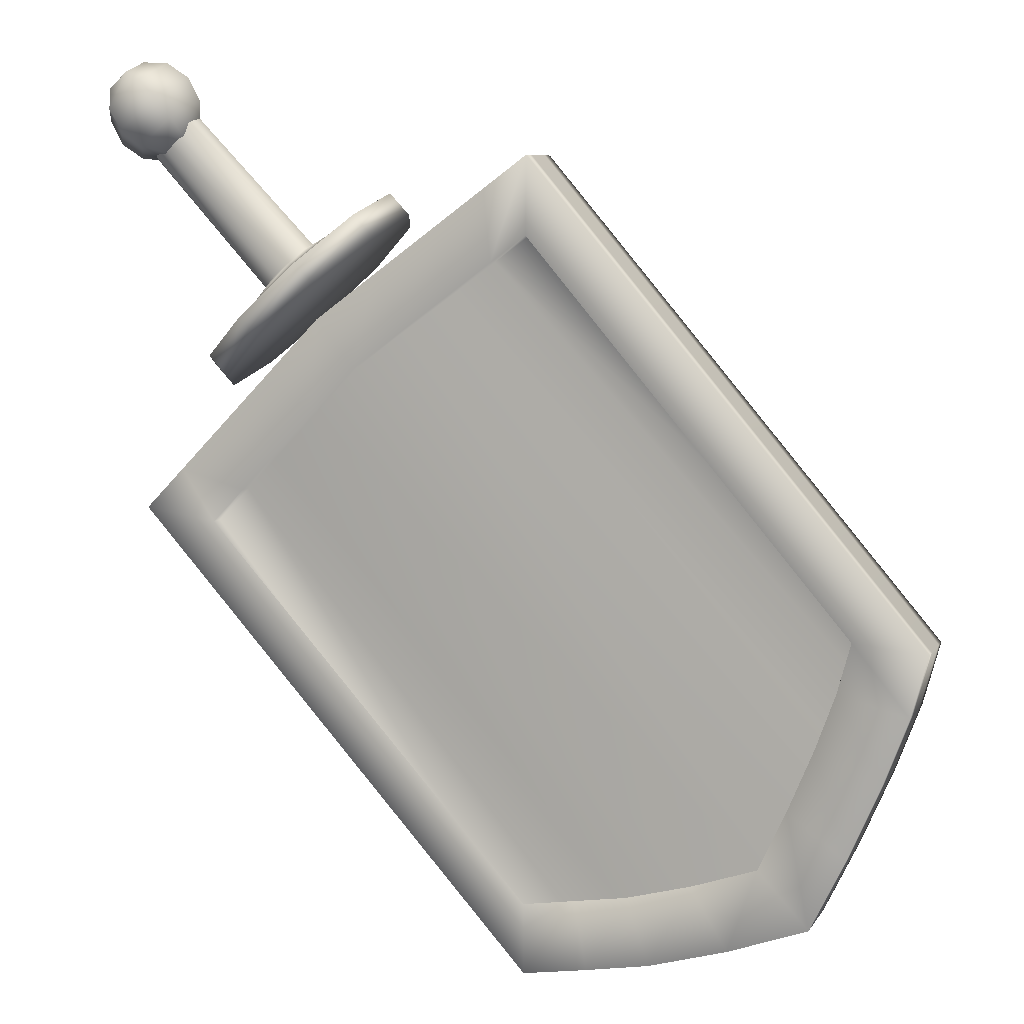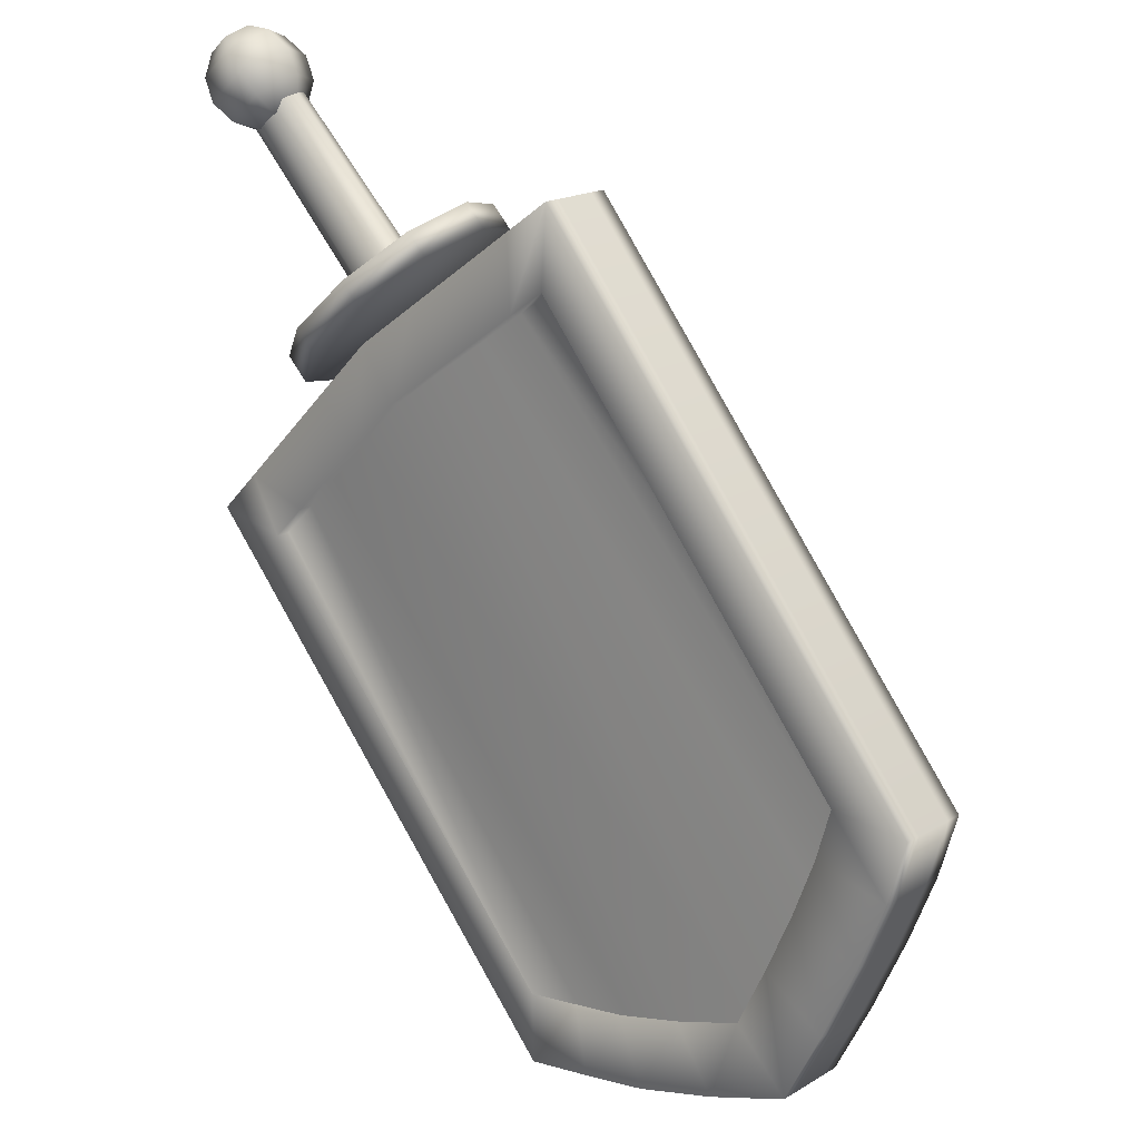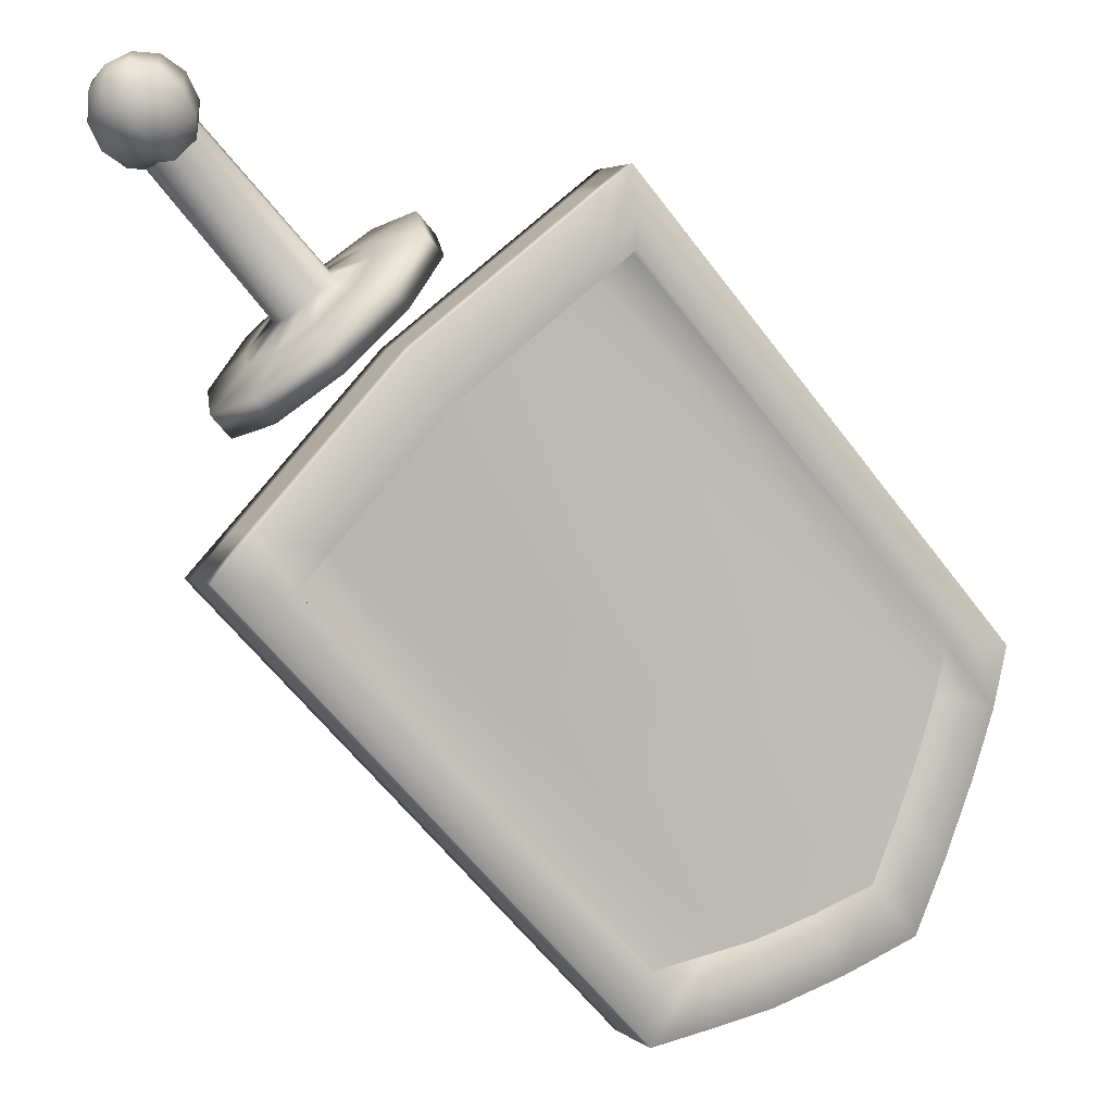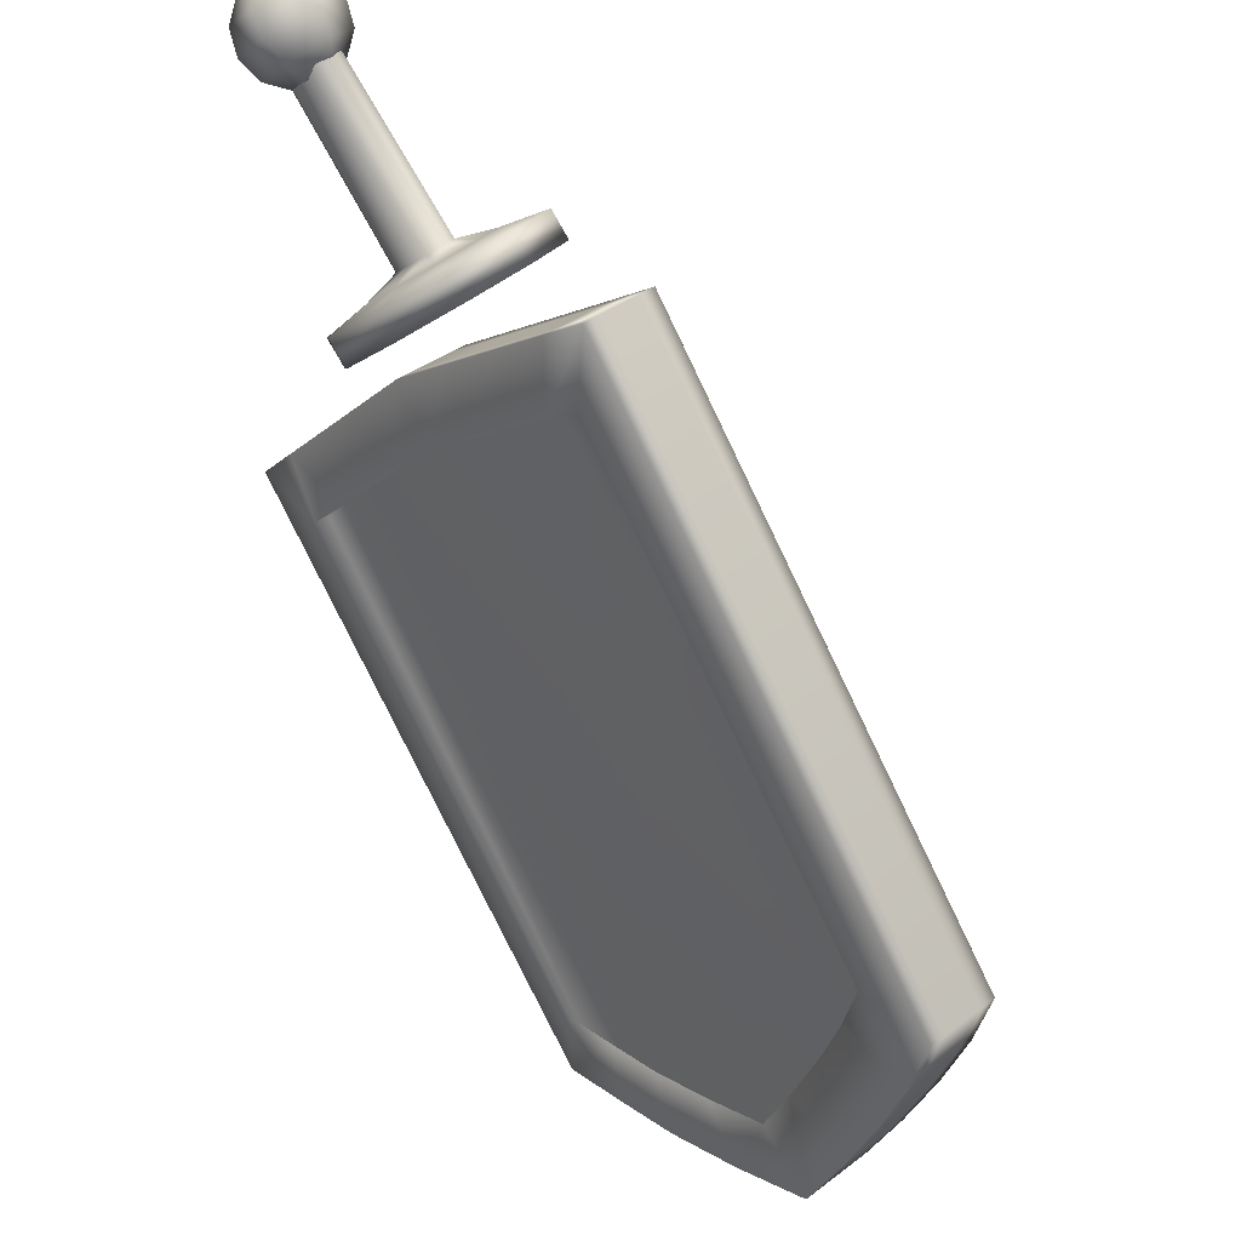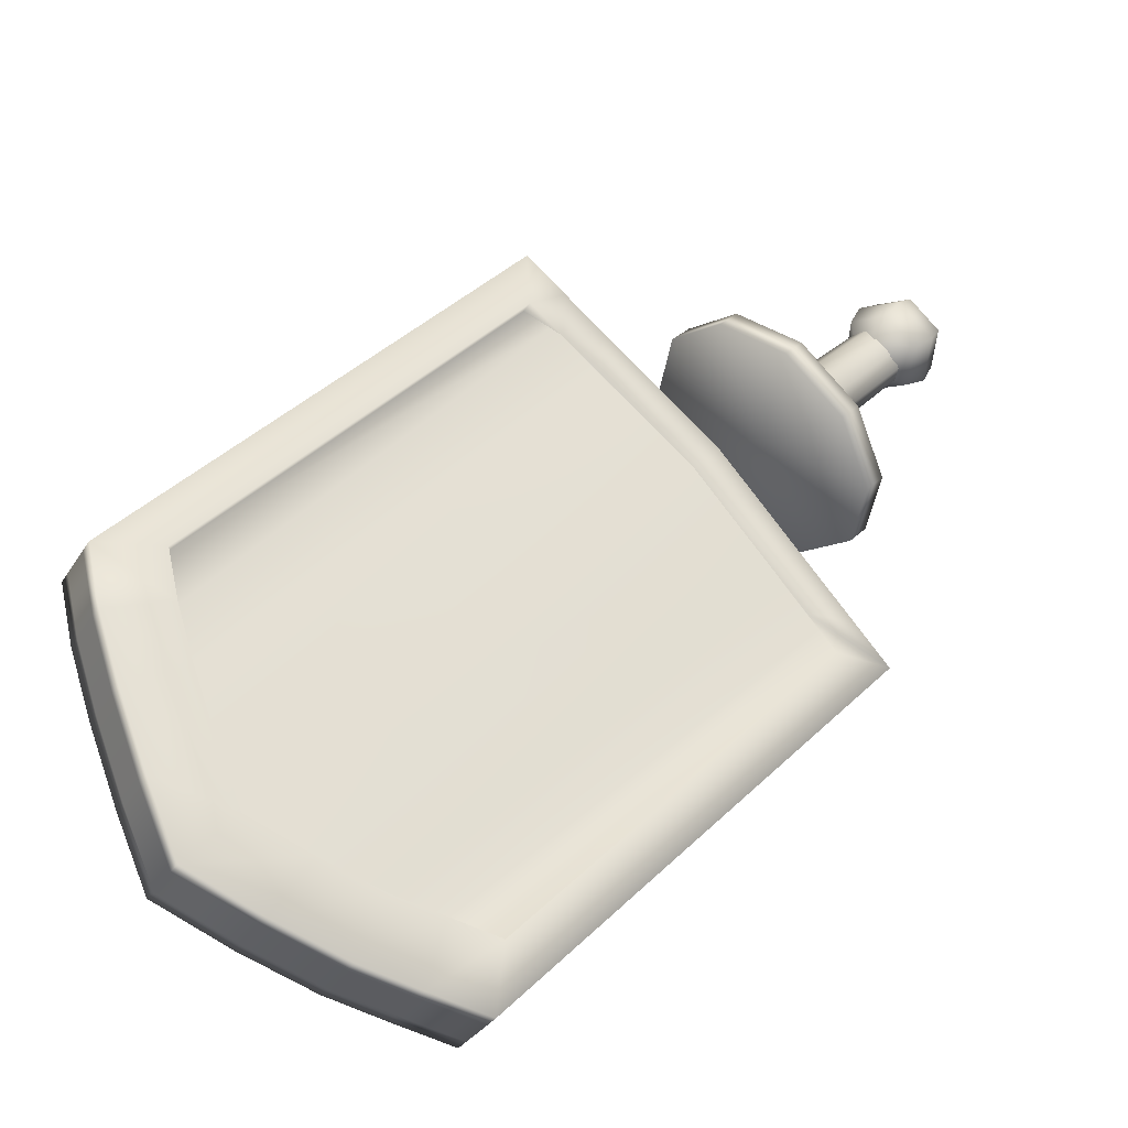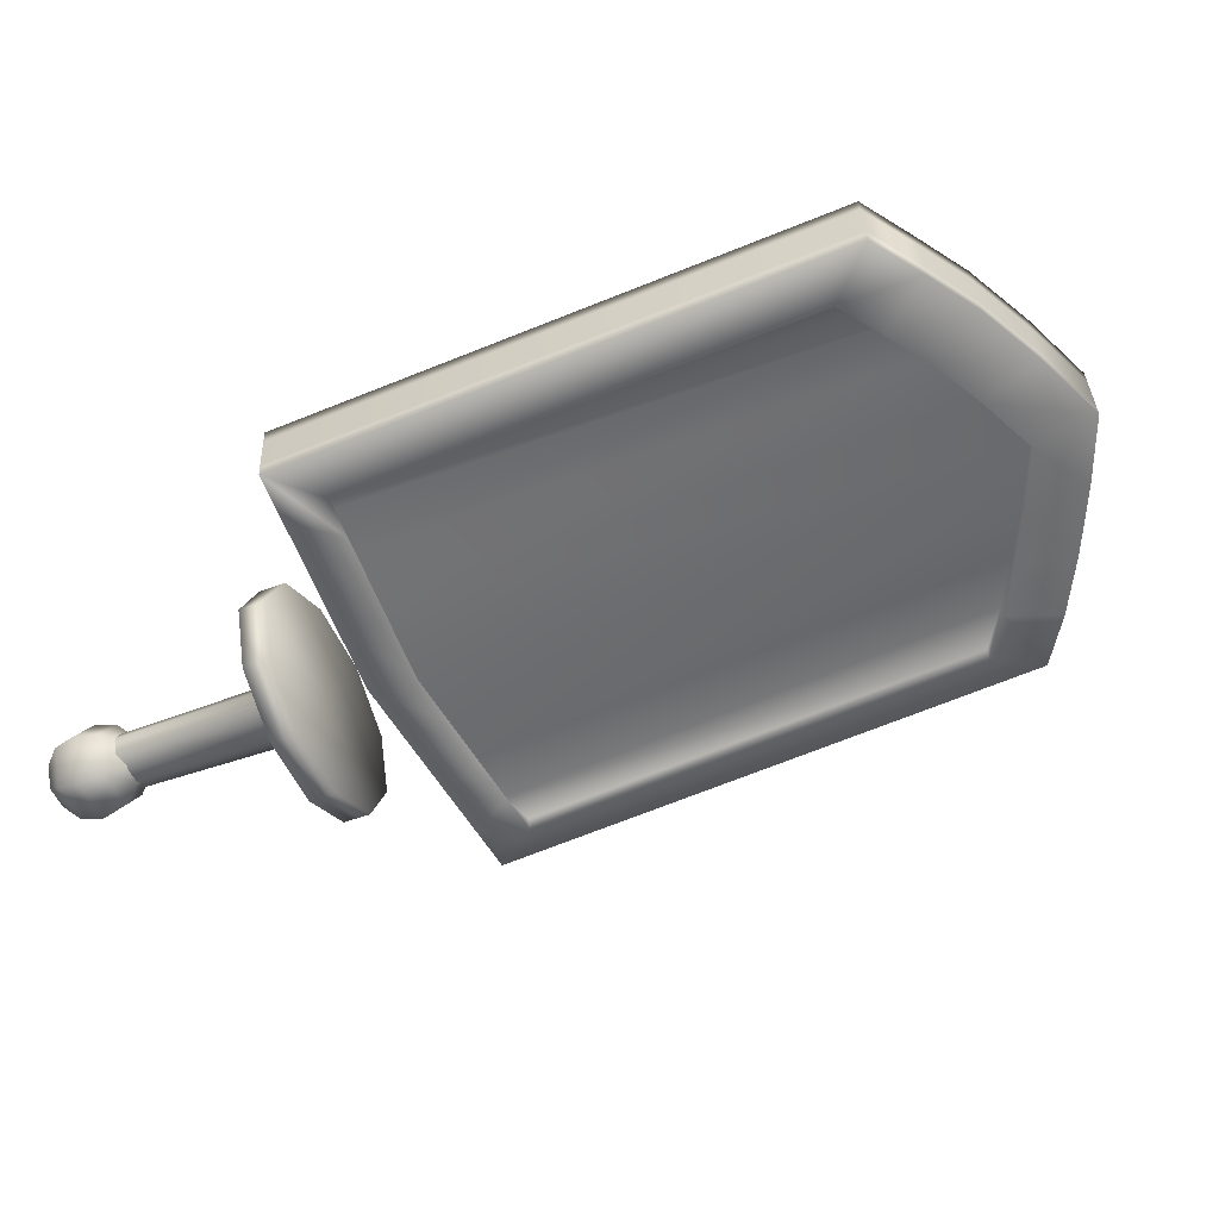
<metadata>
{"format":"obj","ext":"obj","renderer":"f3d","projection":"perspective","resolution":1024,"background":"white","views":[{"elev":9.7,"azim":17.0,"up":"+Y"},{"elev":20.8,"azim":39.7,"up":"+Y"},{"elev":5.8,"azim":-26.0,"up":"+Y"},{"elev":41.0,"azim":44.9,"up":"+Y"},{"elev":-34.1,"azim":151.8,"up":"+Y"},{"elev":-52.8,"azim":-24.7,"up":"+Z"}]}
</metadata>
<code>
g default
v -7.219 6.762 -14.23
v -7.499 6.515 -14.44
v -7.841 6.201 -14.45
v -8.115 5.941 -14.24
v -8.216 5.835 -13.91
v -8.106 5.922 -13.58
v -7.826 6.17 -13.37
v -7.483 6.484 -13.37
v -7.209 6.743 -13.57
v -7.108 6.85 -13.9
v -7.331 6.885 -14.23
v -7.611 6.637 -14.44
v -7.953 6.323 -14.44
v -8.227 6.064 -14.24
v -8.328 5.957 -13.91
v -8.218 6.045 -13.57
v -7.938 6.293 -13.37
v -7.596 6.606 -13.36
v -7.322 6.866 -13.56
v -7.221 6.972 -13.89
v -7.662 6.342 -13.91
v -7.727 6.649 -13.98
v -7.8 6.584 -14.04
v -7.889 6.502 -14.04
v -7.961 6.434 -13.99
v -7.987 6.407 -13.9
v -7.959 6.429 -13.81
v -7.885 6.494 -13.76
v -7.796 6.576 -13.76
v -7.724 6.644 -13.81
v -7.698 6.672 -13.9
v -8.41 7.375 -13.95
v -8.477 7.316 -14
v -8.559 7.24 -14
v -8.625 7.178 -13.95
v -8.649 7.153 -13.87
v -8.623 7.174 -13.79
v -8.556 7.233 -13.74
v -8.474 7.308 -13.74
v -8.408 7.37 -13.79
v -8.384 7.396 -13.87
v -7.539 6.748 -14.1
v -7.706 6.6 -14.22
v -7.911 6.412 -14.22
v -8.074 6.257 -14.1
v -8.135 6.193 -13.9
v -8.069 6.245 -13.7
v -7.901 6.394 -13.58
v -7.697 6.581 -13.58
v -7.533 6.736 -13.7
v -7.472 6.8 -13.9
v -8.436 7.299 -13.99
v -8.542 7.201 -13.99
v -8.593 7.149 -13.87
v -8.538 7.194 -13.74
v -8.432 7.291 -13.74
v -8.381 7.344 -13.87
v -8.469 7.415 -14.08
v -8.654 7.246 -14.08
v -8.743 7.155 -13.87
v -8.647 7.234 -13.65
v -8.463 7.402 -13.65
v -8.374 7.493 -13.86
v -8.553 7.535 -14.11
v -8.766 7.34 -14.11
v -8.869 7.236 -13.86
v -8.759 7.326 -13.61
v -8.546 7.521 -13.61
v -8.443 7.626 -13.86
v -8.664 7.628 -14.07
v -8.849 7.459 -14.07
v -8.938 7.368 -13.86
v -8.842 7.446 -13.64
v -8.658 7.615 -13.64
v -8.569 7.706 -13.85
v -8.773 7.667 -13.98
v -8.88 7.57 -13.98
v -8.931 7.517 -13.85
v -8.876 7.562 -13.73
v -8.77 7.66 -13.73
v -8.718 7.712 -13.85
v -8.461 7.218 -13.87
v -8.851 7.643 -13.85
g pCylinder10 mesh
f 1 2 12 11
f 2 3 13 12
f 3 4 14 13
f 4 5 15 14
f 5 6 16 15
f 6 7 17 16
f 7 8 18 17
f 8 9 19 18
f 9 10 20 19
f 10 1 11 20
f 2 1 21
f 3 2 21
f 4 3 21
f 5 4 21
f 6 5 21
f 7 6 21
f 8 7 21
f 9 8 21
f 10 9 21
f 1 10 21
f 42 43 23 22
f 43 44 24 23
f 44 45 25 24
f 45 46 26 25
f 46 47 27 26
f 47 48 28 27
f 48 49 29 28
f 49 50 30 29
f 50 51 31 30
f 51 42 22 31
f 22 23 33 32
f 23 24 34 33
f 24 25 35 34
f 25 26 36 35
f 26 27 37 36
f 27 28 38 37
f 28 29 39 38
f 29 30 40 39
f 30 31 41 40
f 31 22 32 41
f 11 12 43 42
f 12 13 44 43
f 13 14 45 44
f 14 15 46 45
f 15 16 47 46
f 16 17 48 47
f 17 18 49 48
f 18 19 50 49
f 19 20 51 50
f 20 11 42 51
f 52 53 59 58
f 53 54 60 59
f 54 55 61 60
f 55 56 62 61
f 56 57 63 62
f 57 52 58 63
f 58 59 65 64
f 59 60 66 65
f 60 61 67 66
f 61 62 68 67
f 62 63 69 68
f 63 58 64 69
f 64 65 71 70
f 65 66 72 71
f 66 67 73 72
f 67 68 74 73
f 68 69 75 74
f 69 64 70 75
f 70 71 77 76
f 71 72 78 77
f 72 73 79 78
f 73 74 80 79
f 74 75 81 80
f 75 70 76 81
f 53 52 82
f 54 53 82
f 55 54 82
f 56 55 82
f 57 56 82
f 52 57 82
f 76 77 83
f 77 78 83
f 78 79 83
f 79 80 83
f 80 81 83
f 81 76 83
g default
v -6.207 3.018 -13.63
v -6.208 2.817 -13.32
v -8.339 5.14 -13.67
v -8.096 5.121 -13.4
v -7.366 6.166 -13.71
v -7.24 6.027 -13.39
v -6.238 6.809 -13.77
v -6.244 6.776 -13.41
v -4.367 4.662 -13.65
v -4.165 4.643 -13.33
v -4.851 3.353 -13.63
v -4.704 3.191 -13.27
v -6.463 6.848 -13.69
v -6.443 6.626 -13.41
v -4.248 4.324 -13.32
v -4.441 4.375 -13.64
v -6.734 6.644 -13.68
v -6.682 6.446 -13.41
v -4.371 3.969 -13.31
v -4.553 4.056 -13.63
v -7.05 6.405 -13.71
v -6.961 6.237 -13.39
v -4.532 3.574 -13.28
v -4.696 3.698 -13.64
v -7.658 5.858 -13.7
v -7.497 5.756 -13.39
v -5.125 3.044 -13.28
v -5.23 3.221 -13.64
v -7.931 5.572 -13.68
v -7.736 5.502 -13.4
v -5.536 2.929 -13.3
v -5.602 3.118 -13.62
v -8.135 5.356 -13.67
v -7.916 5.312 -13.4
v -5.872 2.873 -13.31
v -5.904 3.068 -13.63
v -6.208 2.65 -13.54
v -6.214 2.658 -13.3
v -8.523 5.177 -13.45
v -8.517 5.169 -13.69
v -7.782 5.946 -13.69
v -7.787 5.954 -13.46
v -7.472 6.287 -13.46
v -7.466 6.279 -13.7
v -6.49 7.014 -13.7
v -6.496 7.022 -13.47
v -6.252 7.206 -13.47
v -6.246 7.198 -13.7
v -4.006 4.631 -13.32
v -4 4.622 -13.55
v -4.095 4.286 -13.31
v -4.09 4.278 -13.54
v -4.598 3.07 -13.51
v -4.604 3.079 -13.28
v -5.052 2.913 -13.28
v -5.046 2.904 -13.52
v -6.783 6.793 -13.7
v -6.789 6.802 -13.47
v -4.233 3.907 -13.3
v -4.227 3.899 -13.53
v -7.125 6.536 -13.7
v -7.13 6.544 -13.46
v -4.411 3.485 -13.29
v -4.406 3.477 -13.52
v -8.076 5.635 -13.69
v -8.081 5.643 -13.46
v -5.492 2.783 -13.29
v -5.486 2.775 -13.52
v -8.296 5.402 -13.69
v -8.302 5.41 -13.45
v -5.851 2.718 -13.3
v -5.845 2.71 -13.53
v -6.215 3.07 -13.2
v -8.098 5.124 -13.32
v -8.525 5.18 -13.36
v -6.216 2.661 -13.21
v -7.498 5.758 -13.33
v -7.241 6.03 -13.33
v -7.475 6.29 -13.37
v -7.79 5.957 -13.37
v -6.445 6.629 -13.33
v -6.246 6.779 -13.33
v -6.254 7.21 -13.37
v -6.498 7.026 -13.37
v -4.415 4.679 -13.21
v -4.008 4.634 -13.23
v -4.488 4.398 -13.2
v -4.098 4.29 -13.22
v -4.89 3.399 -13.18
v -5.26 3.27 -13.18
v -5.054 2.916 -13.19
v -4.606 3.082 -13.19
v -6.684 6.449 -13.33
v -6.791 6.805 -13.37
v -4.597 4.086 -13.19
v -4.235 3.911 -13.21
v -6.963 6.239 -13.33
v -7.133 6.548 -13.37
v -4.738 3.736 -13.19
v -4.414 3.488 -13.2
v -7.738 5.505 -13.32
v -8.084 5.646 -13.36
v -5.623 3.169 -13.19
v -5.494 2.786 -13.2
v -7.918 5.314 -13.32
v -8.304 5.413 -13.36
v -5.919 3.119 -13.19
v -5.853 2.721 -13.2
v -6.205 3.015 -13.72
v -8.129 5.115 -13.84
v -6.206 2.646 -13.63
v -8.514 5.165 -13.78
v -7.516 5.762 -13.85
v -7.254 6.04 -13.85
v -7.779 5.942 -13.79
v -7.464 6.275 -13.79
v -6.44 6.653 -13.85
v -6.236 6.806 -13.85
v -6.488 7.011 -13.79
v -6.243 7.195 -13.79
v -4.365 4.659 -13.73
v -3.998 4.619 -13.64
v -4.439 4.372 -13.72
v -4.087 4.275 -13.63
v -4.85 3.351 -13.69
v -5.229 3.219 -13.7
v -4.596 3.067 -13.6
v -5.043 2.901 -13.61
v -6.684 6.469 -13.85
v -6.78 6.79 -13.79
v -4.551 4.053 -13.71
v -4.225 3.896 -13.62
v -6.969 6.254 -13.85
v -7.122 6.533 -13.79
v -4.695 3.696 -13.7
v -4.403 3.473 -13.61
v -7.761 5.503 -13.84
v -8.073 5.632 -13.78
v -5.599 3.116 -13.71
v -5.483 2.771 -13.62
v -7.945 5.309 -13.84
v -8.294 5.398 -13.78
v -5.902 3.065 -13.71
v -5.842 2.706 -13.62
g mesh pCube20
f 120 121 122 123
f 124 125 126 127
f 128 129 130 131
f 131 130 132 133
f 133 132 134 135
f 136 137 138 139
f 97 98 93 91
f 109 110 95 89
f 92 99 96 90
f 94 111 108 88
f 140 141 129 128
f 101 102 98 97
f 135 134 142 143
f 96 99 103 100
f 144 145 141 140
f 105 106 102 101
f 143 142 146 147
f 100 103 107 104
f 127 126 145 144
f 95 106 105 89
f 147 146 137 136
f 104 107 94 88
f 148 149 125 124
f 113 114 110 109
f 139 138 150 151
f 108 111 115 112
f 152 153 149 148
f 117 118 114 113
f 151 150 154 155
f 112 115 119 116
f 123 122 153 152
f 85 118 117 87
f 155 154 121 120
f 116 119 84 86
f 156 157 158 159
f 193 192 194 195
f 160 161 162 163
f 197 196 198 199
f 164 165 166 167
f 201 200 202 203
f 165 168 169 166
f 204 201 203 205
f 168 170 171 169
f 206 204 205 207
f 172 173 174 175
f 209 208 210 211
f 176 164 167 177
f 200 212 213 202
f 170 178 179 171
f 214 206 207 215
f 180 176 177 181
f 212 216 217 213
f 178 182 183 179
f 218 214 215 219
f 161 180 181 162
f 216 197 199 217
f 182 172 175 183
f 208 218 219 210
f 184 160 163 185
f 196 220 221 198
f 173 186 187 174
f 222 209 211 223
f 188 184 185 189
f 220 224 225 221
f 186 190 191 187
f 226 222 223 227
f 157 188 189 158
f 224 193 195 225
f 190 156 159 191
f 192 226 227 194
f 85 87 157 156
f 122 121 159 158
f 109 89 161 160
f 126 125 163 162
f 97 91 165 164
f 130 129 167 166
f 91 93 168 165
f 132 130 166 169
f 93 98 170 168
f 134 132 169 171
f 95 110 173 172
f 138 137 175 174
f 101 97 164 176
f 129 141 177 167
f 98 102 178 170
f 142 134 171 179
f 105 101 176 180
f 141 145 181 177
f 102 106 182 178
f 146 142 179 183
f 89 105 180 161
f 145 126 162 181
f 106 95 172 182
f 137 146 183 175
f 113 109 160 184
f 125 149 185 163
f 110 114 186 173
f 150 138 174 187
f 117 113 184 188
f 149 153 189 185
f 114 118 190 186
f 154 150 187 191
f 87 117 188 157
f 153 122 158 189
f 118 85 156 190
f 121 154 191 159
f 86 84 192 193
f 120 123 195 194
f 88 108 196 197
f 124 127 199 198
f 90 96 200 201
f 128 131 203 202
f 92 90 201 204
f 131 133 205 203
f 99 92 204 206
f 133 135 207 205
f 111 94 208 209
f 136 139 211 210
f 96 100 212 200
f 140 128 202 213
f 103 99 206 214
f 135 143 215 207
f 100 104 216 212
f 144 140 213 217
f 107 103 214 218
f 143 147 219 215
f 104 88 197 216
f 127 144 217 199
f 94 107 218 208
f 147 136 210 219
f 108 112 220 196
f 148 124 198 221
f 115 111 209 222
f 139 151 223 211
f 112 116 224 220
f 152 148 221 225
f 119 115 222 226
f 151 155 227 223
f 116 86 193 224
f 123 152 225 195
f 84 119 226 192
f 155 120 194 227

</code>
